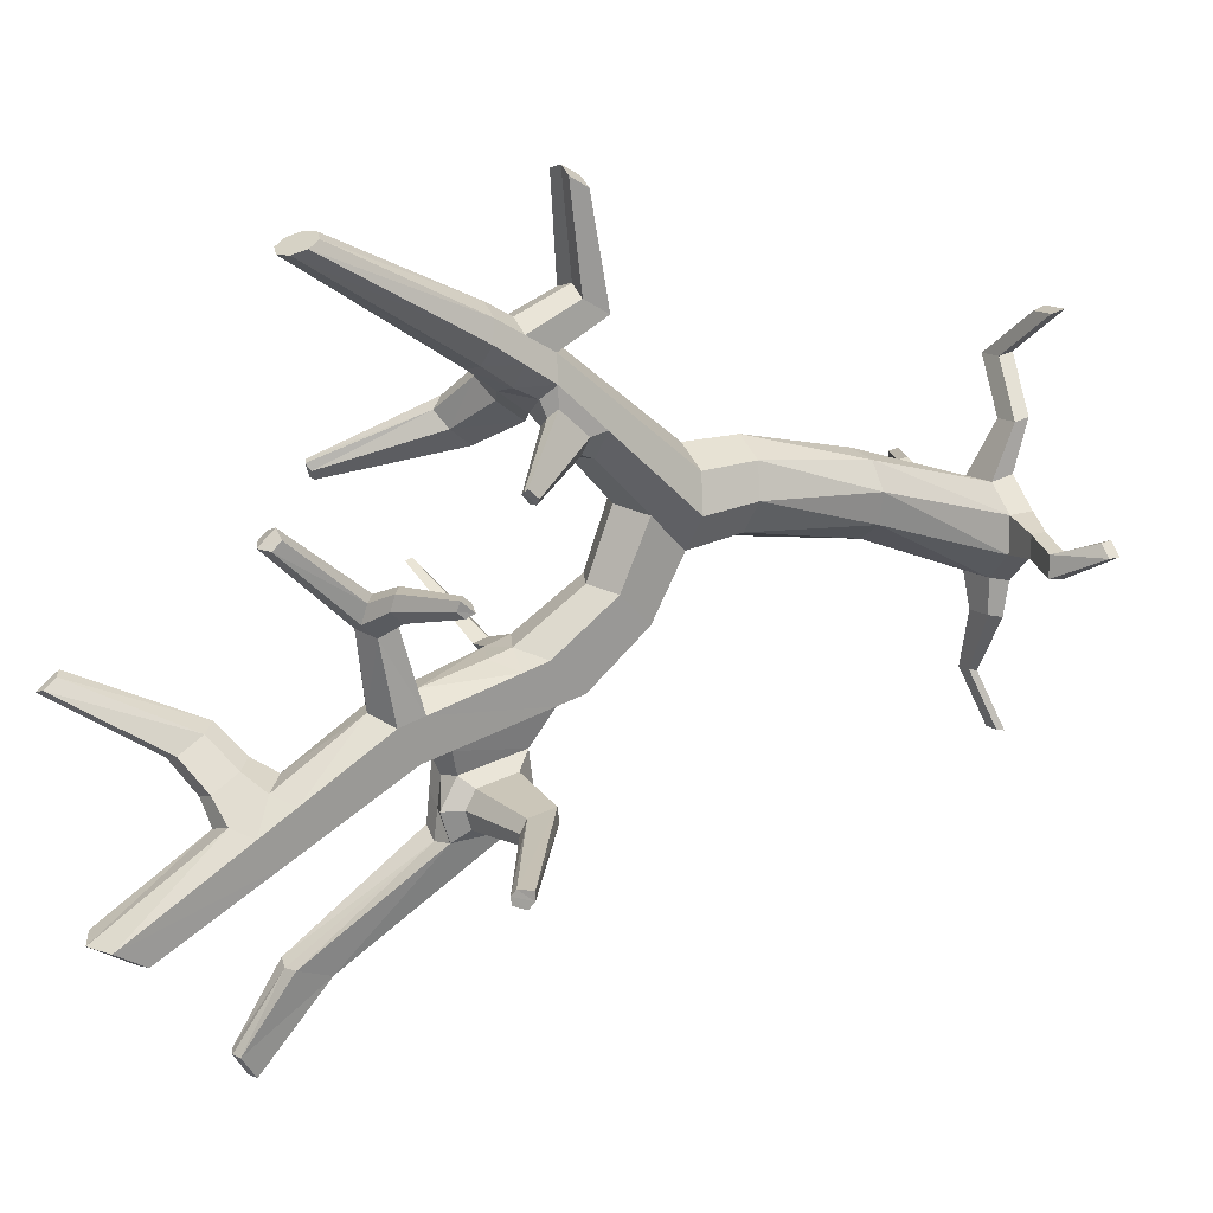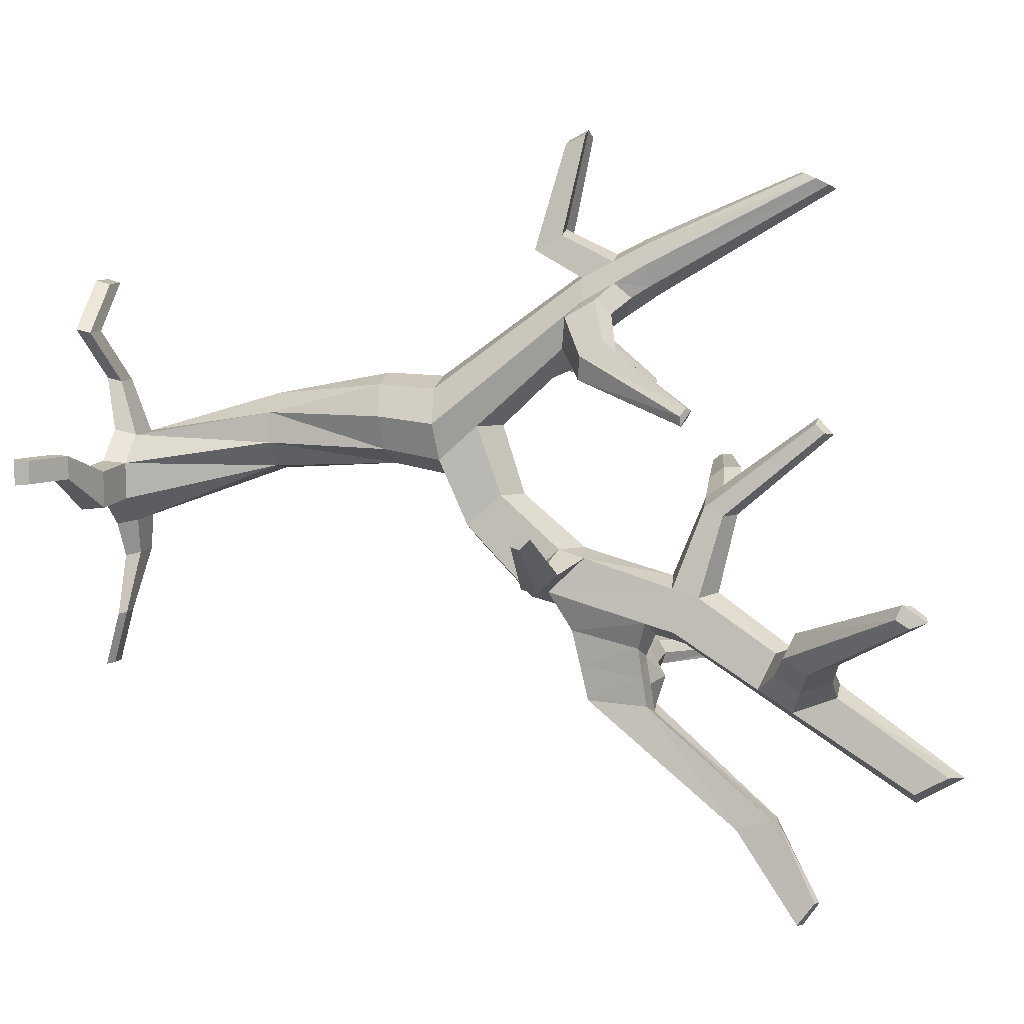
<metadata>
{"format":"obj","ext":"obj","renderer":"f3d","projection":"perspective","resolution":1024,"background":"white","views":[{"elev":14.2,"azim":-122.7,"up":"+Z"},{"elev":8.9,"azim":107.1,"up":"+Z"}]}
</metadata>
<code>
o dead4_Cylinder.005
v 0.1281 -2.077 -0.03366
v 0.4049 0.9615 0.1509
v -0.2212 -2.077 -0.03194
v 0.2411 0.9243 0.4268
v -0.4695 -2.077 -0.2777
v -0.07153 0.9088 0.5066
v -0.4712 -2.077 -0.6271
v -0.3499 0.9243 0.3434
v -0.2254 -2.077 -0.8753
v -0.4309 0.9615 0.0329
v 0.124 -2.077 -0.877
v -0.2671 0.9987 -0.243
v 0.3722 -2.077 -0.6312
v 0.04557 1.014 -0.3227
v 0.3739 -2.077 -0.2819
v 0.3239 0.9987 -0.1596
v -0.1464 4.042 2.184
v -0.1994 3.938 2.223
v -0.3144 3.895 2.226
v -0.424 3.938 2.192
v -0.4641 4.042 2.139
v -0.4111 4.145 2.1
v -0.2961 4.188 2.097
v -0.1865 4.145 2.132
v -0.4451 2.173 1.091
v -0.3448 2.262 0.9844
v 0.0783 2.139 0.9026
v 0.1255 2.173 1.172
v -0.3898 2.148 1.303
v -0.1198 2.209 0.8487
v -0.1998 2.137 1.415
v 0.01365 2.148 1.36
v -0.2841 1.307 0.05177
v 0.3331 1.273 0.4136
v -0.4345 1.273 0.3052
v 0.2587 1.307 0.1284
v -0.3602 1.239 0.5903
v -0.01561 1.456 0.1105
v -0.1045 1.225 0.7402
v 0.1826 1.239 0.6669
v 0.3903 5.045 -2.764
v 0.1677 5.055 -2.707
v 0.5885 5.055 -2.648
v 0.1637 5.318 -2.555
v 0.5502 5.318 -2.501
v 0.3585 5.425 -2.539
v 0.3972 2.062 -0.8523
v 0.1229 2.211 -0.8702
v 0.4624 1.753 -1.14
v 0.1841 1.769 -1.303
v -0.1456 2.062 -0.9289
v -0.1286 1.753 -1.224
v 0.4053 3.247 -1.195
v 0.4671 3.059 -1.483
v 0.2277 3.095 -1.613
v -0.03809 3.059 -1.555
v 0.167 3.362 -1.182
v -0.05865 3.247 -1.26
v 0.1501 2.971 -1.063
v -0.07485 3.027 -1.198
v 0.4038 3.027 -1.131
v 0.4662 2.816 -1.419
v 0.2196 2.848 -1.555
v -0.05495 2.816 -1.493
v 0.1309 2.421 -0.9272
v -0.1297 2.278 -0.9894
v 0.3986 2.278 -0.9148
v 0.4633 1.992 -1.203
v 0.192 2.011 -1.36
v -0.1121 1.992 -1.284
v -0.4438 2.682 1.407
v -0.01052 2.722 1.302
v -0.3963 2.642 1.579
v -0.171 2.739 1.211
v -0.2359 2.625 1.67
v -0.0564 2.642 1.627
v -0.3505 2.722 1.254
v 0.03695 2.682 1.475
v -0.3421 2.466 1.083
v 0.08021 2.433 1.327
v -0.4444 2.433 1.253
v 0.01924 2.567 1.204
v -0.3932 2.4 1.444
v -0.146 2.48 1.034
v -0.2182 2.387 1.545
v -0.02216 2.4 1.497
v -0.4432 2.011 0.9493
v 0.1043 2.038 0.8097
v -0.3844 1.984 1.174
v -0.101 2.073 0.7152
v -0.1826 1.972 1.293
v 0.0442 1.984 1.235
v -0.3563 1.929 0.5671
v 0.163 2.011 1.035
v -0.311 1.794 0.5167
v -0.2975 1.551 0.2842
v 0.2197 1.765 0.8278
v 0.2764 1.519 0.6207
v -0.4374 1.519 0.5199
v -0.4403 1.765 0.7346
v 0.2072 1.551 0.3555
v 0.1557 1.794 0.5826
v -0.3683 1.487 0.785
v -0.3764 1.735 0.9798
v -0.04407 1.662 0.3121
v -0.07254 1.867 0.5137
v -0.1305 1.474 0.9244
v -0.1565 1.723 1.109
v 0.1365 1.487 0.8563
v 0.09034 1.735 1.046
v 0.07989 4.121 0.2234
v 0.08655 4.198 0.152
v -0.01861 4.254 0.1318
v -0.1253 4.198 0.1221
v -0.03682 4.12 0.2608
v -0.1386 4.121 0.1926
v 0.07653 3.491 -0.542
v 0.2534 3.404 -0.5392
v 0.2495 3.25 -0.4719
v 0.05903 3.219 -0.4181
v -0.09416 3.404 -0.5883
v -0.1091 3.25 -0.5225
v 0.6174 4.142 -3.805
v 0.5835 4.277 -3.618
v 0.5397 4.174 -3.822
v 0.5125 4.305 -3.629
v 0.4603 4.142 -3.827
v 0.4412 4.277 -3.638
v 0.1833 2.837 -2.22
v 0.004976 2.807 -2.191
v -0.01583 2.31 -2.172
v 0.1819 2.335 -2.21
v 0.3616 2.31 -2.119
v 0.3468 2.807 -2.143
v 0.01228 2.738 -1.703
v 0.189 2.19 -1.637
v 0.377 2.738 -1.652
v 0.204 2.763 -1.743
v -0.02344 2.173 -1.587
v 0.3792 2.173 -1.53
v -0.2108 1.938 2.444
v -0.3502 1.931 2.48
v -0.4743 1.938 2.407
v -0.4765 2.102 2.499
v -0.3622 2.094 2.565
v -0.2342 2.102 2.533
v -0.2466 1.936 1.746
v -0.07164 1.949 1.703
v -0.03968 1.723 1.581
v -0.2301 1.714 1.629
v -0.3996 1.723 1.53
v -0.4026 1.949 1.656
v 1.131 3.293 0.4409
v 1.176 3.252 0.3776
v 1.1 3.248 0.2884
v 1.16 3.258 0.3001
v 1.093 3.325 0.4173
v 1.06 3.293 0.3613
v 0.2717 2.049 0.8034
v 0.3157 2.081 1.055
v 0.2166 2.448 1.084
v 0.06236 2.367 0.9259
v 0.2735 2.324 1.199
v 0.08677 2.115 0.7531
v 0.6232 2.282 0.5768
v 0.5642 2.58 0.8079
v 0.4761 2.325 0.5382
v 0.6584 2.303 0.7753
v 0.4468 2.514 0.6806
v 0.6155 2.484 0.8951
v -0.7418 2.56 0.4408
v -0.7422 2.596 0.4723
v -0.6661 2.574 0.389
v -0.6703 2.604 0.4186
v -0.72 2.616 0.4486
v -0.7412 2.506 0.3933
v -0.6598 2.528 0.3445
v -0.7155 2.566 0.3966
v -0.7126 2.512 0.3451
v -0.4397 2.165 0.9246
v -0.4367 1.911 0.7026
v -0.4385 2.064 0.8362
v -0.208 1.975 0.5652
v -0.2257 2.103 0.6906
v -0.2374 2.187 0.7736
v -0.3773 2.22 0.858
v 0.06137 3.613 -0.4346
v 0.2224 3.389 -0.361
v -0.09912 3.53 -0.475
v 0.2268 3.53 -0.429
v 0.04375 3.363 -0.3098
v -0.1259 3.496 -0.323
v -0.8286 3.159 -0.1695
v -0.8209 3.086 -0.2244
v -0.9146 3.226 -0.1762
v -0.9061 3.102 -0.2774
v -0.8985 3.18 -0.3107
v -0.9011 3.244 -0.2533
v -0.3581 3.447 -0.3418
v -0.3806 3.418 -0.2137
v -0.3664 3.211 -0.3818
v -0.3539 3.341 -0.4372
v -0.2377 3.306 -0.2026
v -0.2248 3.185 -0.2938
v 0.3976 3.933 -3.018
v 0.2821 3.612 -3.11
v 0.5341 3.612 -3.074
v 0.2802 3.903 -3.01
v 0.4125 3.642 -3.123
v 0.5084 3.903 -2.978
v 1.72 2.052 -0.62
v 1.701 2.142 -0.5365
v 1.702 2.205 -0.5546
v 1.72 2.122 -0.6382
v 0.8079 1.86 -1.126
v 0.7706 2.037 -0.961
v 0.7715 2.16 -0.9967
v 0.8084 1.997 -1.161
v 0.1206 -0.6008 0.165
v -0.09641 -0.6008 0.3112
v -0.3533 -0.6008 0.2611
v -0.4995 -0.6008 0.04409
v -0.4494 -0.6008 -0.2128
v -0.2324 -0.6008 -0.359
v 0.02445 -0.6008 -0.3089
v 0.1707 -0.6008 -0.0919
v 0.348 0.4601 0.1909
v 0.1977 0.426 0.4441
v -0.08907 0.4118 0.5172
v -0.3444 0.426 0.3675
v -0.4187 0.4601 0.08267
v -0.2685 0.4943 -0.1704
v 0.01836 0.5085 -0.2436
v 0.2737 0.4943 -0.09388
v -0.203 -1.886 -0.07641
v -0.4252 -1.886 -0.2963
v -0.4267 -1.886 -0.6089
v -0.2068 -1.886 -0.831
v 0.1058 -1.886 -0.8326
v 0.3279 -1.886 -0.6126
v 0.3295 -1.886 -0.3001
v 0.1095 -1.886 -0.07795
v 0.08856 -1.962 -1.647
v 0.08105 -2.039 -1.665
v 0.2221 -2.039 -1.665
v 0.2148 -1.962 -1.647
v 0.04721 -2.04 -1.169
v 0.03406 -1.902 -1.137
v -0.1921 -1.902 -1.136
v -0.2056 -2.04 -1.168
v -0.04193 -2.156 -2.142
v -0.04944 -2.233 -2.159
v 0.09166 -2.233 -2.16
v 0.08432 -2.156 -2.142
v 0.6876 -1.919 -0.6427
v 0.7319 -2.11 -0.6613
v 0.7337 -2.11 -0.3119
v 0.6892 -1.919 -0.3301
v 1.125 -2.023 -0.3407
v 1.153 -2.144 -0.3524
v 1.155 -2.144 -0.132
v 1.126 -2.023 -0.1434
v 1.48 -2.202 -0.3424
v 1.508 -2.322 -0.3541
v 1.509 -2.322 -0.1337
v 1.481 -2.202 -0.1452
v -0.7341 -1.837 -0.3826
v -0.7614 -1.955 -0.3712
v -0.7624 -1.955 -0.5862
v -0.7351 -1.837 -0.575
v -1.059 -1.737 -0.4615
v -1.086 -1.853 -0.4502
v -1.087 -1.853 -0.6626
v -1.06 -1.737 -0.6516
v -1.376 -1.961 -0.3416
v -1.385 -2.043 -0.3231
v -1.483 -2.043 -0.4367
v -1.464 -1.961 -0.4432
v -0.008539 -2.201 0.4038
v -0.2398 -2.201 0.405
v -0.2277 -2.075 0.3756
v -0.02085 -2.075 0.3745
v 0.3402 -2.317 0.8554
v 0.109 -2.317 0.8565
v 0.121 -2.191 0.8271
v 0.3279 -2.191 0.8261
v -0.1805 -2.376 1.245
v -0.4117 -2.376 1.246
v -0.3997 -2.25 1.217
v -0.1928 -2.25 1.216
v 0.02623 1.655 -0.4585
v -0.2133 1.523 -0.511
v 0.271 1.523 -0.4426
v 0.3292 1.247 -0.6995
v 0.08082 1.261 -0.8451
v -0.1981 1.247 -0.774
v 0.1937 2.8 -1.982
v -0.01964 2.131 -1.88
v 0.3704 2.241 -1.825
v 0.008629 2.883 -1.947
v 0.1854 2.262 -1.923
v 0.3619 2.773 -1.897
v -0.773 2.666 -2.022
v -0.7816 2.46 -2.014
v -0.77 2.637 -1.82
v -0.7847 2.403 -1.772
v -0.7832 2.386 -1.893
v -0.7715 2.697 -1.921
v -1.653 3.29 -2.052
v -1.758 3.23 -2.061
v -1.674 3.266 -1.936
v -1.797 3.197 -1.923
v -1.8 3.199 -1.996
v -1.64 3.292 -1.99
v -0.1014 2.741 -1.933
v -0.09918 2.653 -1.784
v -0.1209 2.308 -1.714
v -0.1186 2.283 -1.892
v -0.1163 2.392 -2.07
v -0.1036 2.694 -2.082
v 0.489 4.409 -1.927
v 0.5278 4.057 -2.065
v 0.309 4.07 -2.188
v 0.06479 4.057 -2.131
v 0.2627 4.393 -1.861
v 0.05254 4.283 -1.908
v 0.2349 4.094 -1.664
v 0.02027 3.982 -1.72
v 0.4486 3.899 -1.604
v 0.5102 3.767 -1.897
v 0.2854 3.787 -2.021
v 0.03493 3.767 -1.964
v 0.9845 4.152 -1.316
v 1.012 4.502 -1.539
v 1.027 4.061 -1.517
v 1.039 4.26 -1.634
v 0.8568 4.491 -1.493
v 0.8377 4.286 -1.358
v 1.531 5.056 -0.9366
v 1.51 5.245 -1.066
v 1.563 5.007 -1.046
v 1.549 5.114 -1.114
v 1.427 5.224 -1.04
v 1.437 5.113 -0.9613
v 0.5107 4.175 -1.561
v 0.5309 4.393 -1.704
v 0.724 4.148 -1.853
v 0.7111 3.937 -1.73
v 0.6662 4.033 -1.517
v 0.6957 4.404 -1.753
f 227 4 228
f 228 6 229
f 6 230 229
f 8 231 230
f 10 232 231
f 12 233 232
f 71 22 77
f 234 2 227
f 233 16 234
f 3 7 11
f 20 19 23
f 78 24 17
f 73 21 71
f 72 23 24
f 75 20 73
f 77 23 74
f 75 18 19
f 76 17 18
f 92 28 32
f 91 32 31
f 184 174 185
f 91 29 89
f 88 30 27
f 89 25 87
f 94 27 28
f 93 177 183
f 10 33 12
f 2 36 34
f 8 35 10
f 322 45 321
f 6 37 8
f 321 46 325
f 6 40 39
f 4 34 40
f 43 46 45
f 42 46 41
f 323 43 322
f 325 44 326
f 323 42 41
f 324 44 42
f 296 51 52
f 295 52 50
f 291 51 292
f 295 49 294
f 293 48 291
f 294 47 293
f 64 58 56
f 63 56 55
f 191 111 115
f 63 54 62
f 187 112 190
f 62 53 61
f 68 61 67
f 67 59 65
f 209 127 125
f 66 59 60
f 205 128 208
f 70 60 64
f 52 66 70
f 50 70 69
f 48 66 51
f 50 68 49
f 48 67 65
f 216 211 212
f 86 78 76
f 85 76 75
f 79 74 84
f 85 73 83
f 82 74 72
f 83 71 81
f 80 72 78
f 81 77 79
f 25 79 26
f 166 158 169
f 29 81 25
f 165 154 168
f 148 141 149
f 26 84 30
f 147 146 148
f 32 80 86
f 182 172 171
f 97 88 94
f 104 87 100
f 102 90 88
f 108 89 104
f 181 171 176
f 108 92 91
f 110 94 92
f 40 98 109
f 109 97 110
f 39 109 107
f 107 110 108
f 38 96 105
f 105 95 106
f 39 103 37
f 107 104 103
f 38 101 36
f 105 102 101
f 37 99 35
f 103 100 99
f 34 101 98
f 98 102 97
f 35 96 33
f 99 95 96
f 116 113 114
f 111 113 115
f 188 112 111
f 187 114 113
f 191 116 192
f 192 114 189
f 60 121 58
f 59 122 60
f 57 121 117
f 61 118 119
f 57 118 53
f 59 119 120
f 125 124 123
f 125 128 126
f 207 124 210
f 205 124 126
f 209 123 207
f 206 128 127
f 318 306 307
f 301 133 299
f 297 134 129
f 302 133 134
f 297 130 300
f 301 131 132
f 69 139 136
f 63 135 64
f 62 140 137
f 63 137 138
f 69 140 68
f 64 139 70
f 142 144 143
f 142 146 145
f 150 143 151
f 147 144 145
f 152 143 144
f 150 141 142
f 31 149 150
f 83 151 152
f 85 152 147
f 31 151 29
f 85 148 86
f 86 149 32
f 154 157 153
f 156 158 157
f 168 153 170
f 165 155 156
f 166 153 157
f 167 158 155
f 30 162 164
f 82 163 161
f 27 164 159
f 28 163 80
f 27 160 28
f 82 162 84
f 164 169 167
f 161 170 166
f 159 167 165
f 160 170 163
f 159 168 160
f 161 169 162
f 178 174 173
f 171 175 178
f 176 178 179
f 179 173 177
f 186 174 175
f 93 176 179
f 183 173 184
f 186 172 180
f 26 180 25
f 90 183 184
f 100 93 95
f 26 185 186
f 100 182 181
f 87 180 182
f 95 183 106
f 90 185 30
f 201 197 202
f 200 198 195
f 117 189 187
f 119 190 188
f 117 190 118
f 120 188 191
f 196 198 197
f 194 195 196
f 199 197 198
f 200 193 203
f 201 194 196
f 203 194 204
f 191 204 120
f 122 204 201
f 192 203 191
f 189 202 199
f 192 199 200
f 122 202 121
f 130 206 131
f 132 207 133
f 129 210 205
f 134 207 210
f 129 208 130
f 132 206 209
f 211 213 212
f 217 214 218
f 215 214 211
f 216 213 217
f 67 216 217
f 68 215 49
f 68 217 218
f 49 216 47
f 225 241 240
f 226 242 241
f 239 225 240
f 238 224 239
f 237 223 238
f 236 222 237
f 235 221 236
f 219 235 242
f 233 226 225
f 234 219 226
f 224 233 225
f 223 232 224
f 222 231 223
f 221 230 222
f 220 229 221
f 219 228 220
f 1 282 279
f 235 5 3
f 7 268 269
f 7 238 9
f 247 246 248
f 11 240 13
f 15 242 1
f 240 258 255
f 243 254 251
f 250 243 244
f 248 243 249
f 247 244 245
f 9 247 11
f 238 248 249
f 9 249 250
f 11 248 239
f 252 254 253
f 244 251 252
f 244 253 245
f 245 254 246
f 258 259 255
f 13 257 15
f 15 258 241
f 13 255 256
f 262 263 259
f 256 259 260
f 257 260 261
f 257 262 258
f 264 266 265
f 260 263 264
f 260 265 261
f 261 266 262
f 270 271 267
f 7 270 237
f 237 267 236
f 5 267 268
f 271 278 275
f 268 271 272
f 269 272 273
f 269 274 270
f 276 278 277
f 272 275 276
f 272 277 273
f 273 278 274
f 282 285 286
f 3 281 235
f 3 279 280
f 235 282 242
f 285 290 286
f 279 284 280
f 280 285 281
f 279 286 283
f 287 289 288
f 284 287 288
f 284 289 285
f 283 290 287
f 16 293 36
f 38 293 291
f 14 294 16
f 33 291 292
f 14 296 295
f 12 292 296
f 136 298 301
f 138 300 135
f 137 299 302
f 138 302 297
f 136 299 140
f 315 305 316
f 307 310 304
f 307 312 313
f 319 303 320
f 318 304 319
f 315 303 308
f 317 305 306
f 314 310 313
f 311 313 312
f 303 314 308
f 304 309 303
f 305 314 311
f 306 311 312
f 135 317 139
f 300 320 315
f 298 319 131
f 131 320 130
f 300 316 135
f 298 317 318
f 332 326 324
f 331 324 323
f 327 326 328
f 331 322 330
f 348 336 335
f 345 337 346
f 54 329 53
f 57 329 327
f 55 330 54
f 57 328 58
f 55 332 331
f 56 328 332
f 333 341 339
f 338 343 337
f 349 335 333
f 350 337 334
f 349 338 345
f 350 336 347
f 344 340 343
f 341 340 339
f 335 342 341
f 333 344 338
f 334 343 340
f 334 342 336
f 321 347 322
f 329 345 327
f 321 346 350
f 329 348 349
f 327 346 325
f 330 347 348
f 227 2 4
f 228 4 6
f 6 8 230
f 8 10 231
f 10 12 232
f 12 14 233
f 71 21 22
f 234 16 2
f 233 14 16
f 15 1 3
f 3 5 7
f 7 9 11
f 11 13 15
f 15 3 11
f 19 18 23
f 18 17 24
f 23 18 24
f 23 22 20
f 22 21 20
f 78 72 24
f 73 20 21
f 72 74 23
f 75 19 20
f 77 22 23
f 75 76 18
f 76 78 17
f 92 94 28
f 91 92 32
f 184 173 174
f 91 31 29
f 88 90 30
f 89 29 25
f 94 88 27
f 93 179 177
f 10 35 33
f 2 16 36
f 8 37 35
f 322 43 45
f 6 39 37
f 321 45 46
f 6 4 40
f 4 2 34
f 43 41 46
f 42 44 46
f 323 41 43
f 325 46 44
f 323 324 42
f 324 326 44
f 296 292 51
f 295 296 52
f 291 48 51
f 295 50 49
f 293 47 48
f 294 49 47
f 64 60 58
f 63 64 56
f 191 188 111
f 63 55 54
f 187 113 112
f 62 54 53
f 68 62 61
f 67 61 59
f 209 206 127
f 66 65 59
f 205 126 128
f 70 66 60
f 52 51 66
f 50 52 70
f 48 65 66
f 50 69 68
f 48 47 67
f 216 215 211
f 86 80 78
f 85 86 76
f 79 77 74
f 85 75 73
f 82 84 74
f 83 73 71
f 80 82 72
f 81 71 77
f 25 81 79
f 166 157 158
f 29 83 81
f 165 156 154
f 148 146 141
f 26 79 84
f 147 145 146
f 32 28 80
f 182 180 172
f 97 102 88
f 104 89 87
f 102 106 90
f 108 91 89
f 181 182 171
f 108 110 92
f 110 97 94
f 40 34 98
f 109 98 97
f 39 40 109
f 107 109 110
f 38 33 96
f 105 96 95
f 39 107 103
f 107 108 104
f 38 105 101
f 105 106 102
f 37 103 99
f 103 104 100
f 34 36 101
f 98 101 102
f 35 99 96
f 99 100 95
f 116 115 113
f 111 112 113
f 188 190 112
f 187 189 114
f 191 115 116
f 192 116 114
f 60 122 121
f 59 120 122
f 57 58 121
f 61 53 118
f 57 117 118
f 59 61 119
f 125 126 124
f 125 127 128
f 207 123 124
f 205 210 124
f 209 125 123
f 206 208 128
f 318 317 306
f 301 132 133
f 297 302 134
f 302 299 133
f 297 129 130
f 301 298 131
f 69 70 139
f 63 138 135
f 62 68 140
f 63 62 137
f 69 136 140
f 64 135 139
f 142 145 144
f 142 141 146
f 150 142 143
f 147 152 144
f 152 151 143
f 150 149 141
f 31 32 149
f 83 29 151
f 85 83 152
f 31 150 151
f 85 147 148
f 86 148 149
f 154 156 157
f 156 155 158
f 168 154 153
f 165 167 155
f 166 170 153
f 167 169 158
f 30 84 162
f 82 80 163
f 27 30 164
f 28 160 163
f 27 159 160
f 82 161 162
f 164 162 169
f 161 163 170
f 159 164 167
f 160 168 170
f 159 165 168
f 161 166 169
f 178 175 174
f 171 172 175
f 176 171 178
f 179 178 173
f 186 185 174
f 93 181 176
f 183 177 173
f 186 175 172
f 26 186 180
f 90 106 183
f 100 181 93
f 26 30 185
f 100 87 182
f 87 25 180
f 95 93 183
f 90 184 185
f 201 196 197
f 200 199 198
f 117 121 189
f 119 118 190
f 117 187 190
f 120 119 188
f 196 195 198
f 194 193 195
f 199 202 197
f 200 195 193
f 201 204 194
f 203 193 194
f 191 203 204
f 122 120 204
f 192 200 203
f 189 121 202
f 192 189 199
f 122 201 202
f 130 208 206
f 132 209 207
f 129 134 210
f 134 133 207
f 129 205 208
f 132 131 206
f 211 214 213
f 217 213 214
f 215 218 214
f 216 212 213
f 67 47 216
f 68 218 215
f 68 67 217
f 49 215 216
f 225 226 241
f 226 219 242
f 239 224 225
f 238 223 224
f 237 222 223
f 236 221 222
f 235 220 221
f 219 220 235
f 233 234 226
f 234 227 219
f 224 232 233
f 223 231 232
f 222 230 231
f 221 229 230
f 220 228 229
f 219 227 228
f 1 242 282
f 235 236 5
f 7 5 268
f 7 237 238
f 247 245 246
f 11 239 240
f 15 241 242
f 240 241 258
f 243 246 254
f 250 249 243
f 248 246 243
f 247 250 244
f 9 250 247
f 238 239 248
f 9 238 249
f 11 247 248
f 252 251 254
f 244 243 251
f 244 252 253
f 245 253 254
f 258 262 259
f 13 256 257
f 15 257 258
f 13 240 255
f 262 266 263
f 256 255 259
f 257 256 260
f 257 261 262
f 264 263 266
f 260 259 263
f 260 264 265
f 261 265 266
f 270 274 271
f 7 269 270
f 237 270 267
f 5 236 267
f 271 274 278
f 268 267 271
f 269 268 272
f 269 273 274
f 276 275 278
f 272 271 275
f 272 276 277
f 273 277 278
f 282 281 285
f 3 280 281
f 3 1 279
f 235 281 282
f 285 289 290
f 279 283 284
f 280 284 285
f 279 282 286
f 287 290 289
f 284 283 287
f 284 288 289
f 283 286 290
f 16 294 293
f 38 36 293
f 14 295 294
f 33 38 291
f 14 12 296
f 12 33 292
f 136 139 298
f 138 297 300
f 137 140 299
f 138 137 302
f 136 301 299
f 315 308 305
f 307 313 310
f 307 306 312
f 319 304 303
f 318 307 304
f 315 320 303
f 317 316 305
f 314 309 310
f 311 314 313
f 303 309 314
f 304 310 309
f 305 308 314
f 306 305 311
f 135 316 317
f 300 130 320
f 298 318 319
f 131 319 320
f 300 315 316
f 298 139 317
f 332 328 326
f 331 332 324
f 327 325 326
f 331 323 322
f 348 347 336
f 345 338 337
f 54 330 329
f 57 53 329
f 55 331 330
f 57 327 328
f 55 56 332
f 56 58 328
f 333 335 341
f 338 344 343
f 349 348 335
f 350 346 337
f 349 333 338
f 350 334 336
f 344 339 340
f 341 342 340
f 335 336 342
f 333 339 344
f 334 337 343
f 334 340 342
f 321 350 347
f 329 349 345
f 321 325 346
f 329 330 348
f 327 345 346
f 330 322 347

</code>
